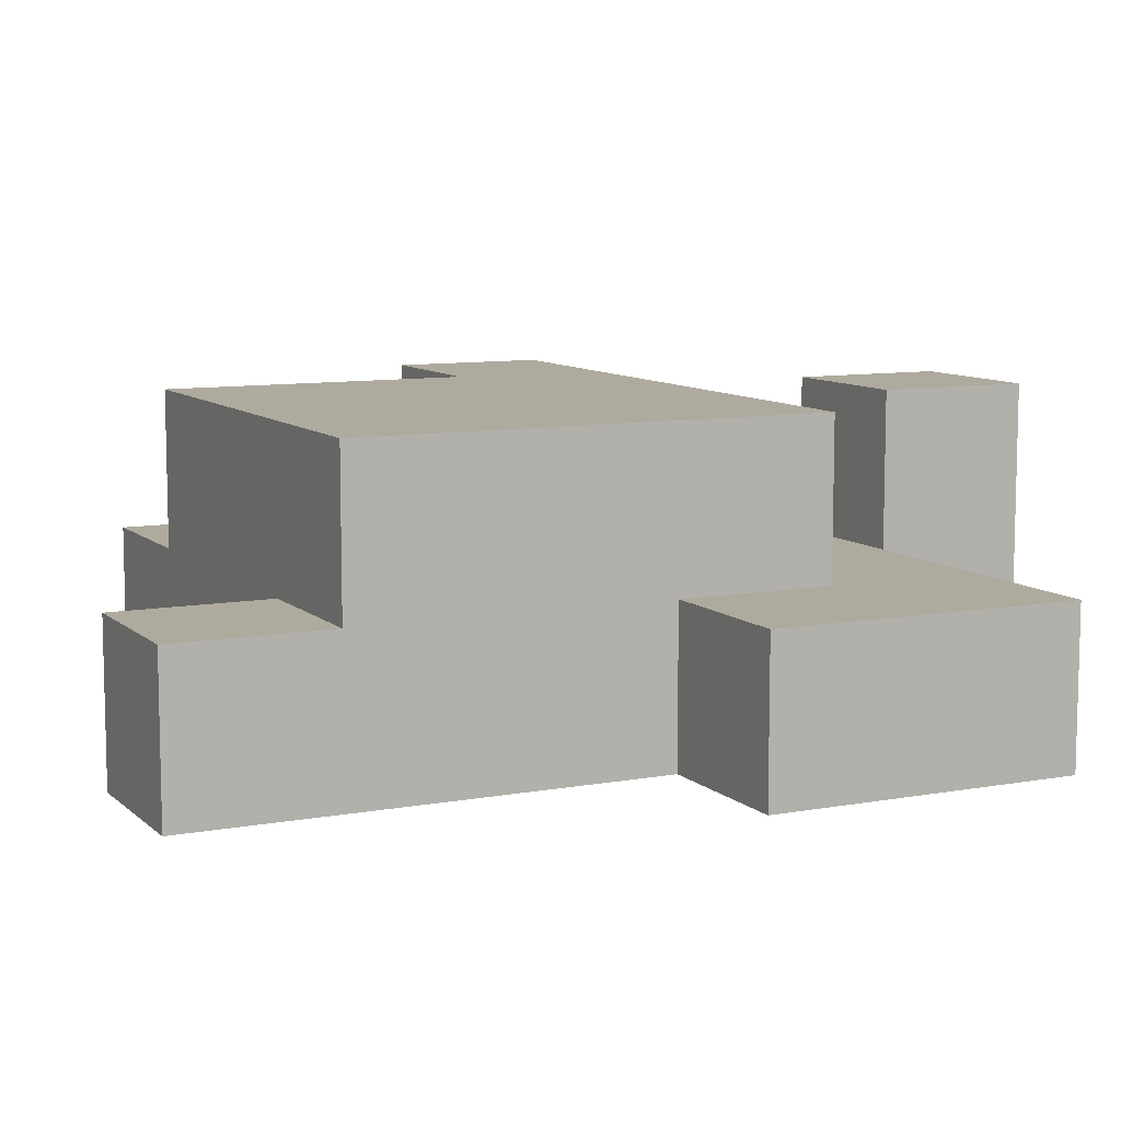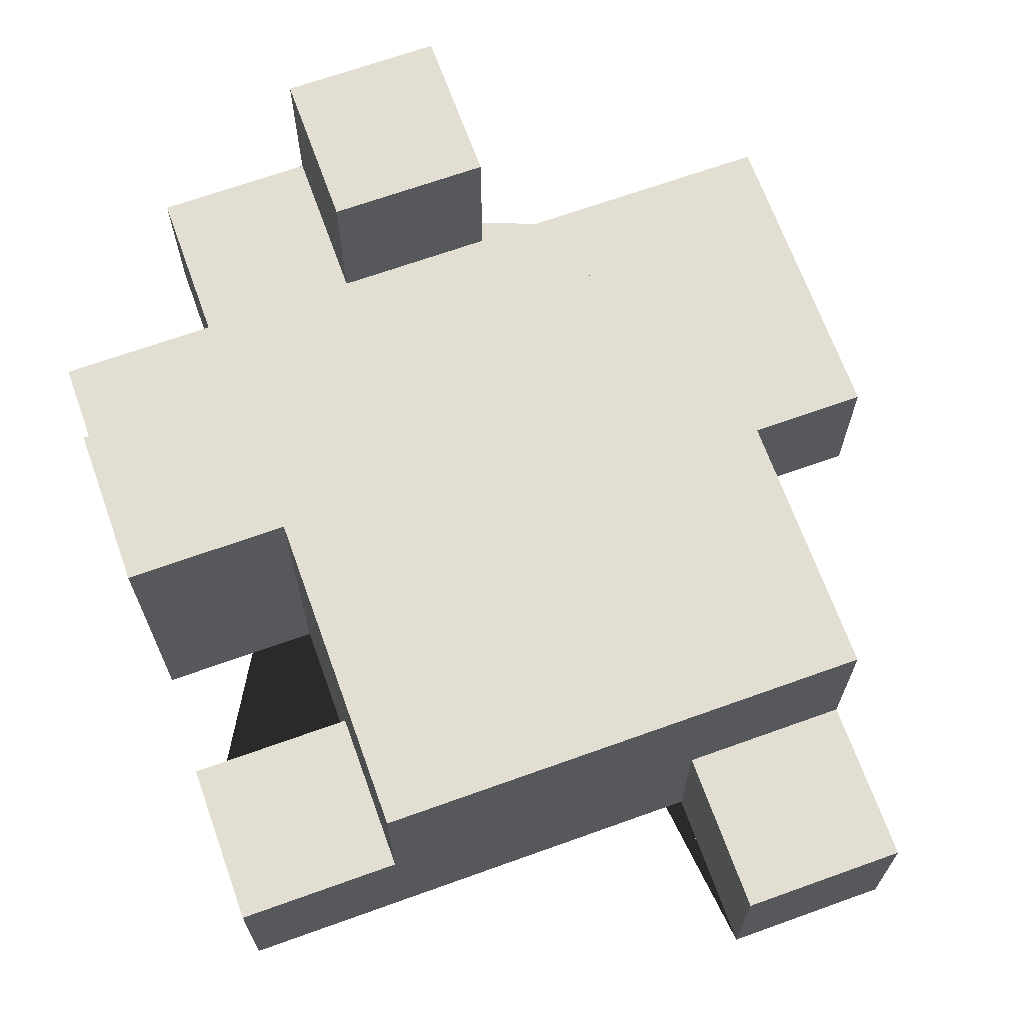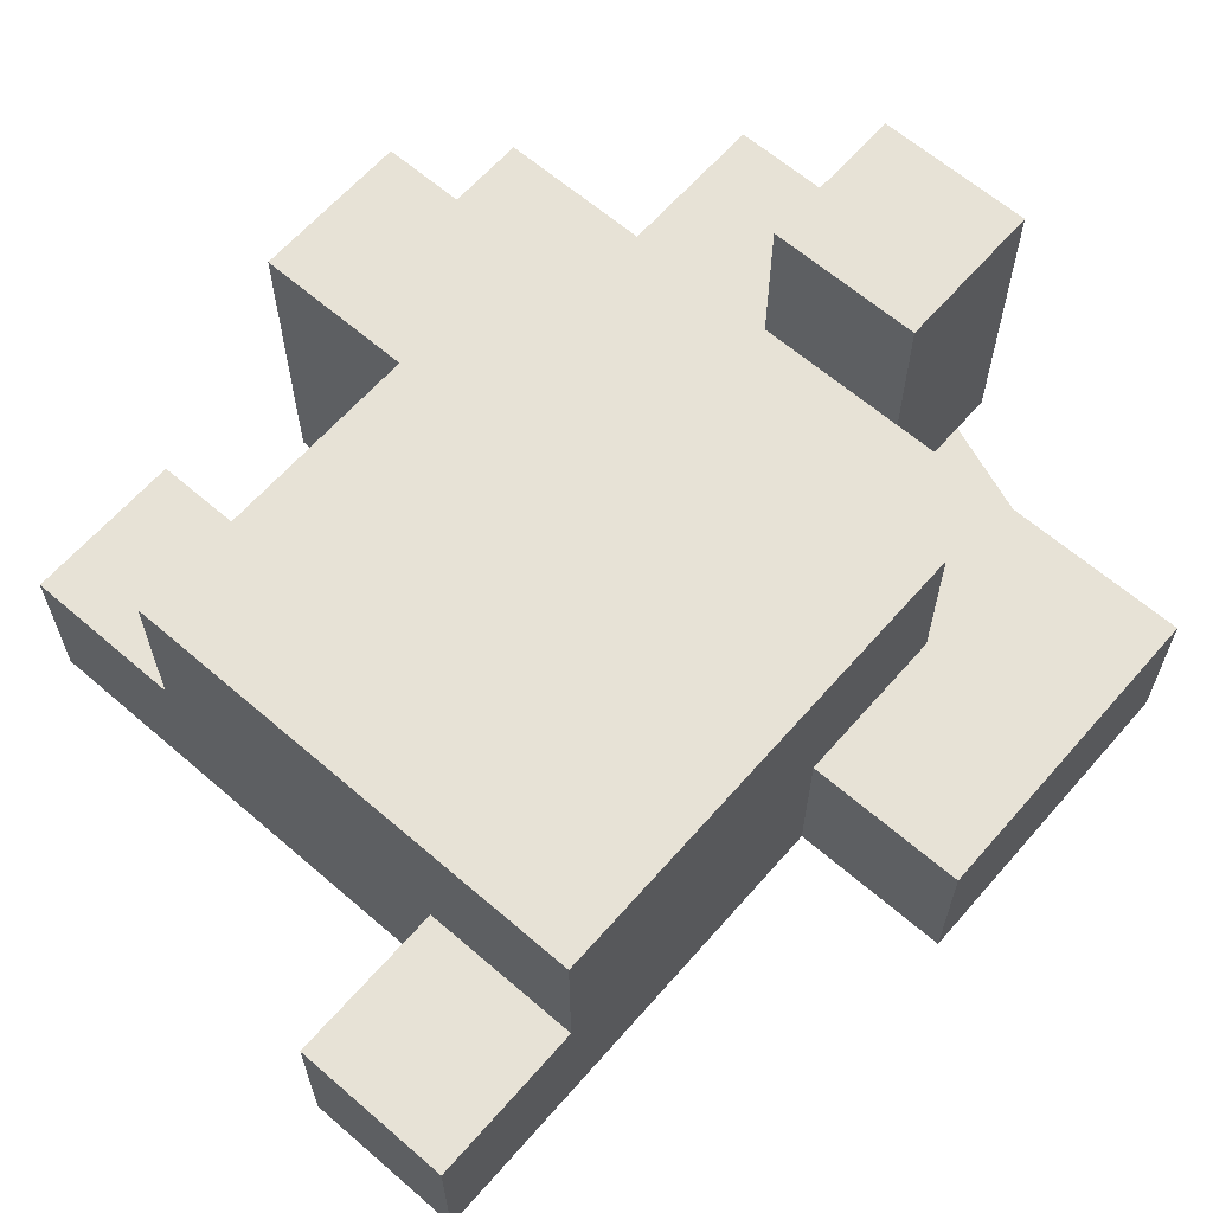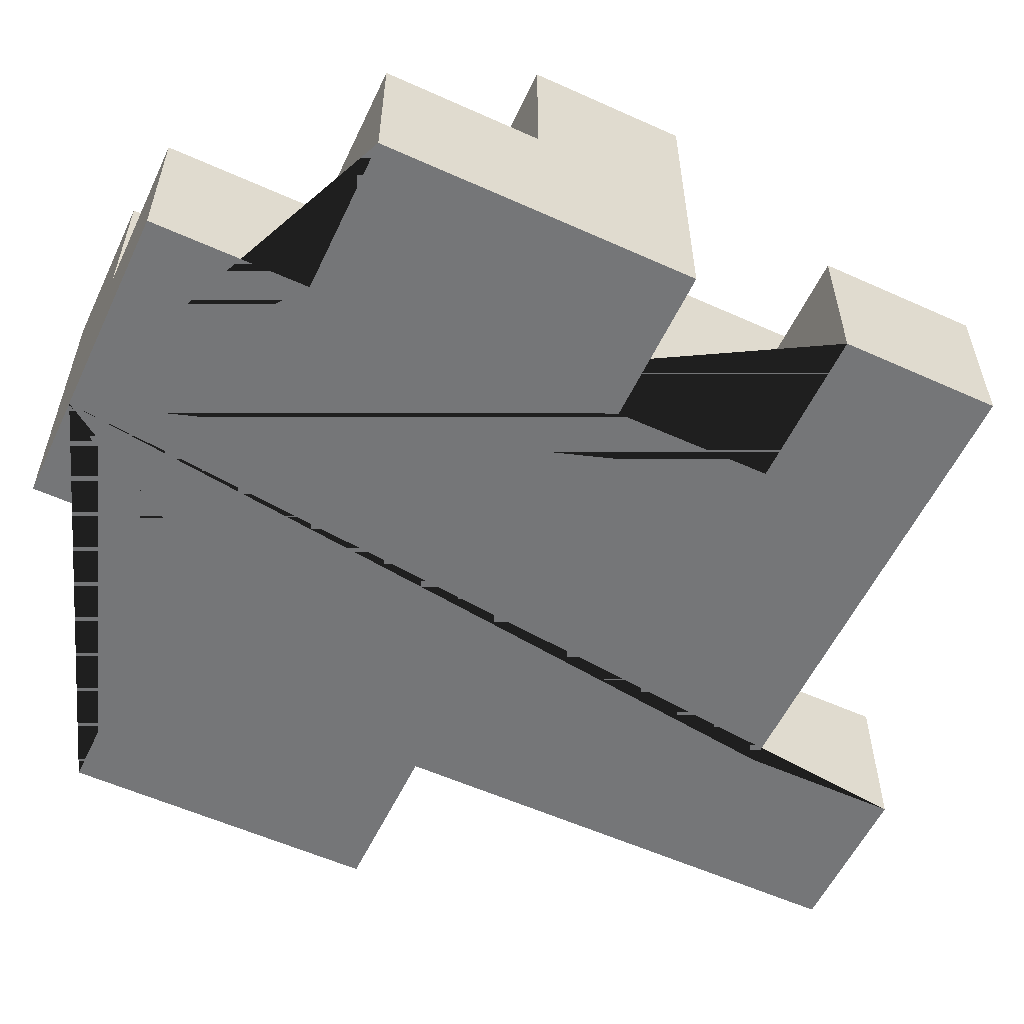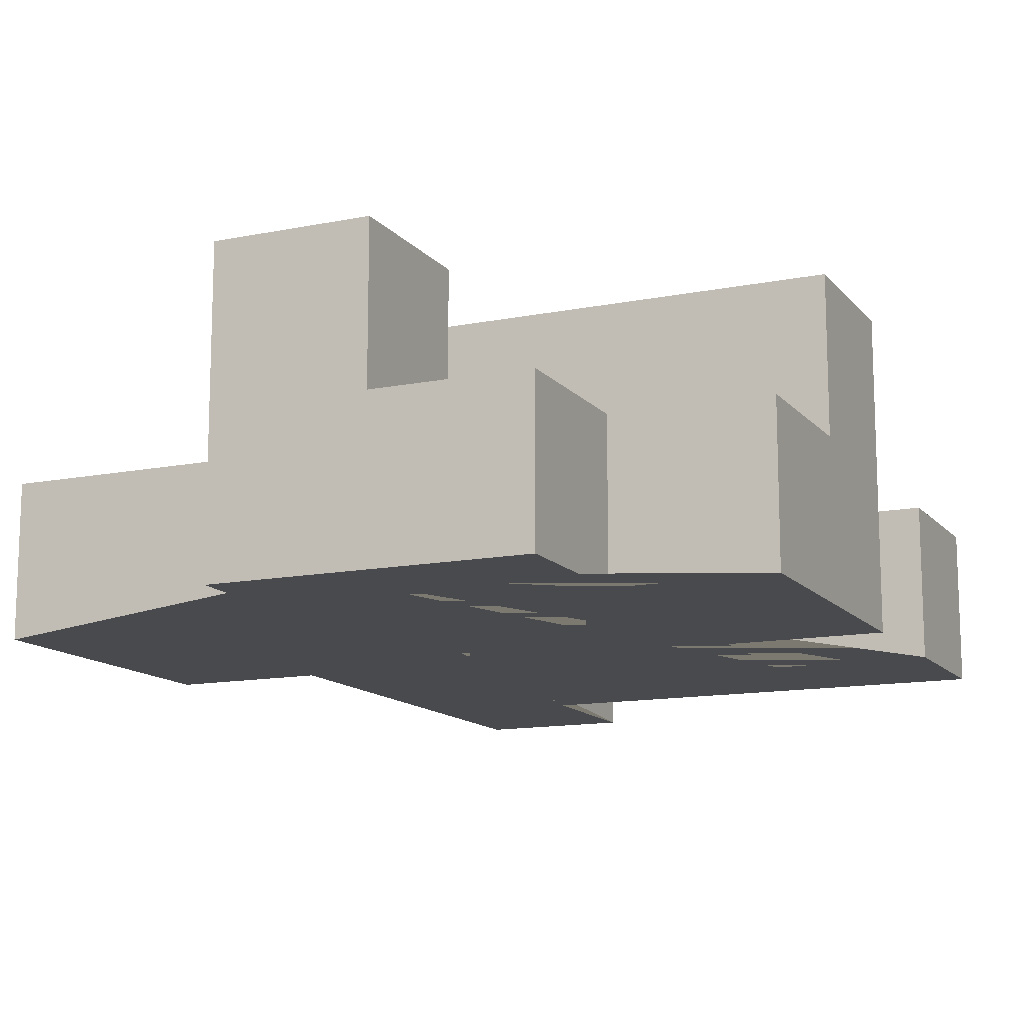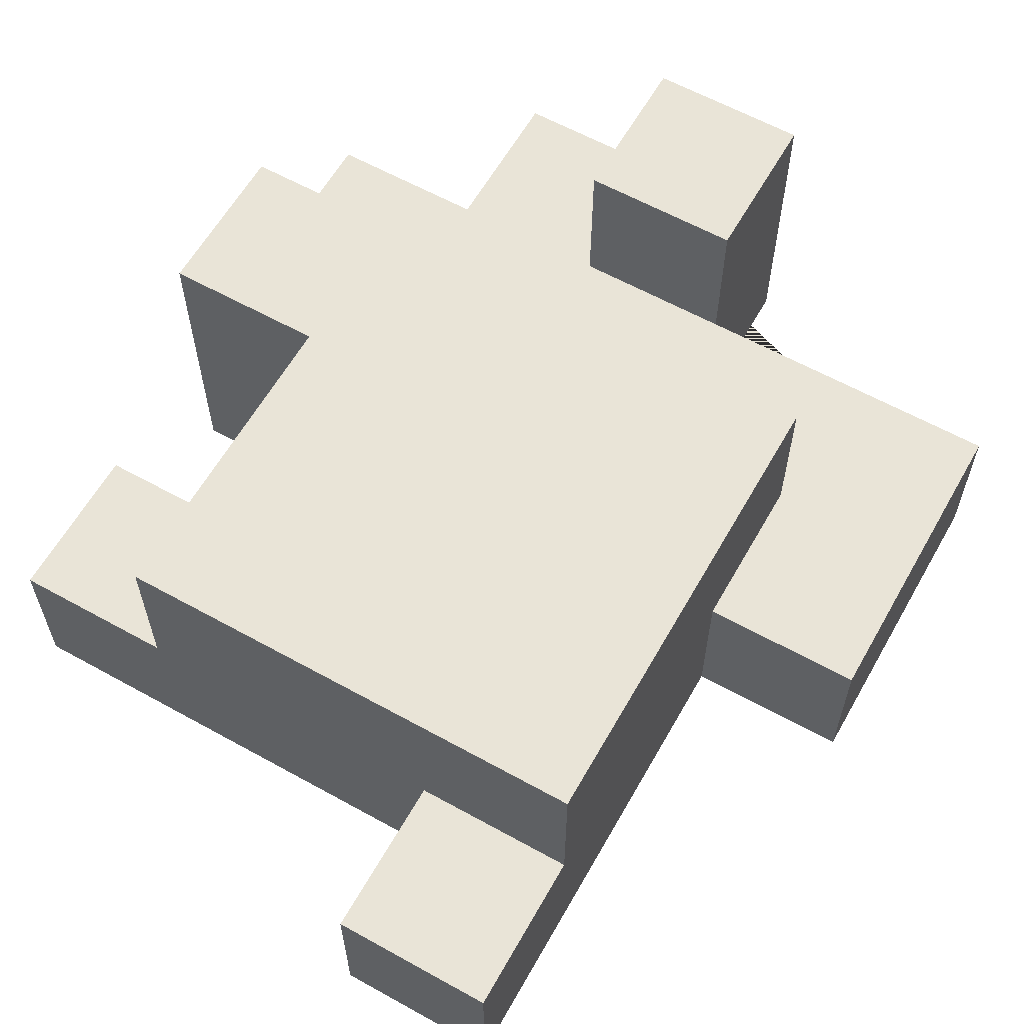
<metadata>
{"format":"obj","ext":"obj","renderer":"f3d","projection":"perspective","resolution":1024,"background":"white","views":[{"elev":9.2,"azim":-116.0,"up":"+Y"},{"elev":67.7,"azim":160.2,"up":"+Y"},{"elev":63.4,"azim":-138.9,"up":"+Y"},{"elev":-56.8,"azim":64.8,"up":"+Y"},{"elev":-13.1,"azim":24.5,"up":"+Y"},{"elev":61.1,"azim":-150.5,"up":"+Y"}]}
</metadata>
<code>
o Tree.003
v 0.1 0.5 -0.2
v 0.2 0.4 0
v 0.2 0.4 -0.5
v 0.2 0.5 -0.4
v 0.2 0.5 -0.5
v 0.3 0.5 0.1
v 0.3 0.6 0.1
v 0.4 0.4 0.1
v 0.4 0.4 -0.3
v 0.4 0.6 -0.2
v 0.5 0.4 -0.4
v 0.5 0.5 -0.1
v 0.5 0.5 -0.3
v 0.5 0.5 -0.4
v 0.5 0.6 -0.1
v 0.2 0.6 0.1
v 0.3 0.4 0.1
v 0.4 0.5 0.1
v 0 0.4 0
v 0 0.5 0
v 0.4 0.5 0
v 0.5 0.4 0
v 0.5 0.5 0
v 0.1 0.5 -0.1
v 0.4 0.5 -0.3
v 0.2 0.5 0
v 0.2 0.6 0
v 0.3 0.5 0
v 0.3 0.6 0
v 0.5 0.4 -0.1
v 0.4 0.4 -0.2
v 0.1 0.5 -0.4
v 0.2 0.4 -0.4
v 0.1 0.4 -0.5
v 0.2 0.4 0.1
v 0.4 0.4 0
v 0 0.4 -0.2
v 0.1 0.4 -0.2
v 0.5 0.4 -0.2
v 0.5 0.4 -0.3
v 0 0.5 -0.2
v 0.4 0.5 -0.4
v 0.1 0.5 -0.5
v 0.4 0.6 -0.1
v 0.5 0.6 -0.2
v 0.1 0.6 -0.1
v 0.1111 0.6 -0.1
v 0.2222 0.6 -0.4
v 0.2125 0.6 -0.4
v 0.3875 0.6 -0.4
v 0.2 0.6 -0.4
v 0.1 0.6 -0.4
v 0.4 0.6 -0.4
v 0.1 0.6 -0.1333
v 0.1 0.6 -0.1143
v 0.1833 0.6 -0.4
v 0.1 0.6 -0.2167
v 0.1 0.6 -0.3833
v 0.2667 0.4 0.1
f 20 37 19
f 41 37 20
f 59 35 2 19 37 38 34 3 33 11 40 9 31 39 30 22 36 8 17
f 1 34 38
f 32 34 1
f 43 34 32
f 57 1 24 54
f 58 32 1 57
f 52 32 58
f 55 54 24
f 46 55 24
f 26 2 35
f 16 26 35
f 27 26 16
f 33 3 4
f 4 3 5
f 6 28 7
f 7 28 29
f 8 36 18
f 18 36 21
f 31 9 25
f 25 42 10
f 31 25 10
f 10 42 53
f 22 30 23
f 30 39 23
f 23 39 12
f 40 11 13
f 13 11 14
f 12 39 15
f 15 39 45
f 59 16 35
f 17 16 59
f 6 16 17
f 7 16 6
f 8 6 17
f 18 6 8
f 2 20 19
f 26 20 2
f 22 21 36
f 23 21 22
f 47 46 24
f 12 44 24
f 15 44 12
f 40 25 9
f 13 25 40
f 26 27 28
f 28 27 29
f 37 41 38
f 38 41 1
f 31 10 39
f 39 10 45
f 33 42 11
f 11 42 14
f 34 43 3
f 3 43 5
f 54 55 46 47 44 10 53 50 48 49 51 56 52 58 57
f 6 18 28
f 28 18 21
f 20 26 24
f 21 23 24
f 28 21 24
f 26 28 24
f 24 23 12
f 20 24 41
f 41 24 1
f 25 13 42
f 42 13 14
f 32 4 43
f 43 4 5
f 16 7 27
f 27 7 29
f 44 15 10
f 10 15 45
f 32 52 56 4
f 4 56 51
f 42 50 53
f 4 51 49
f 33 4 49 48
f 33 48 50 42
f 24 44 47

</code>
